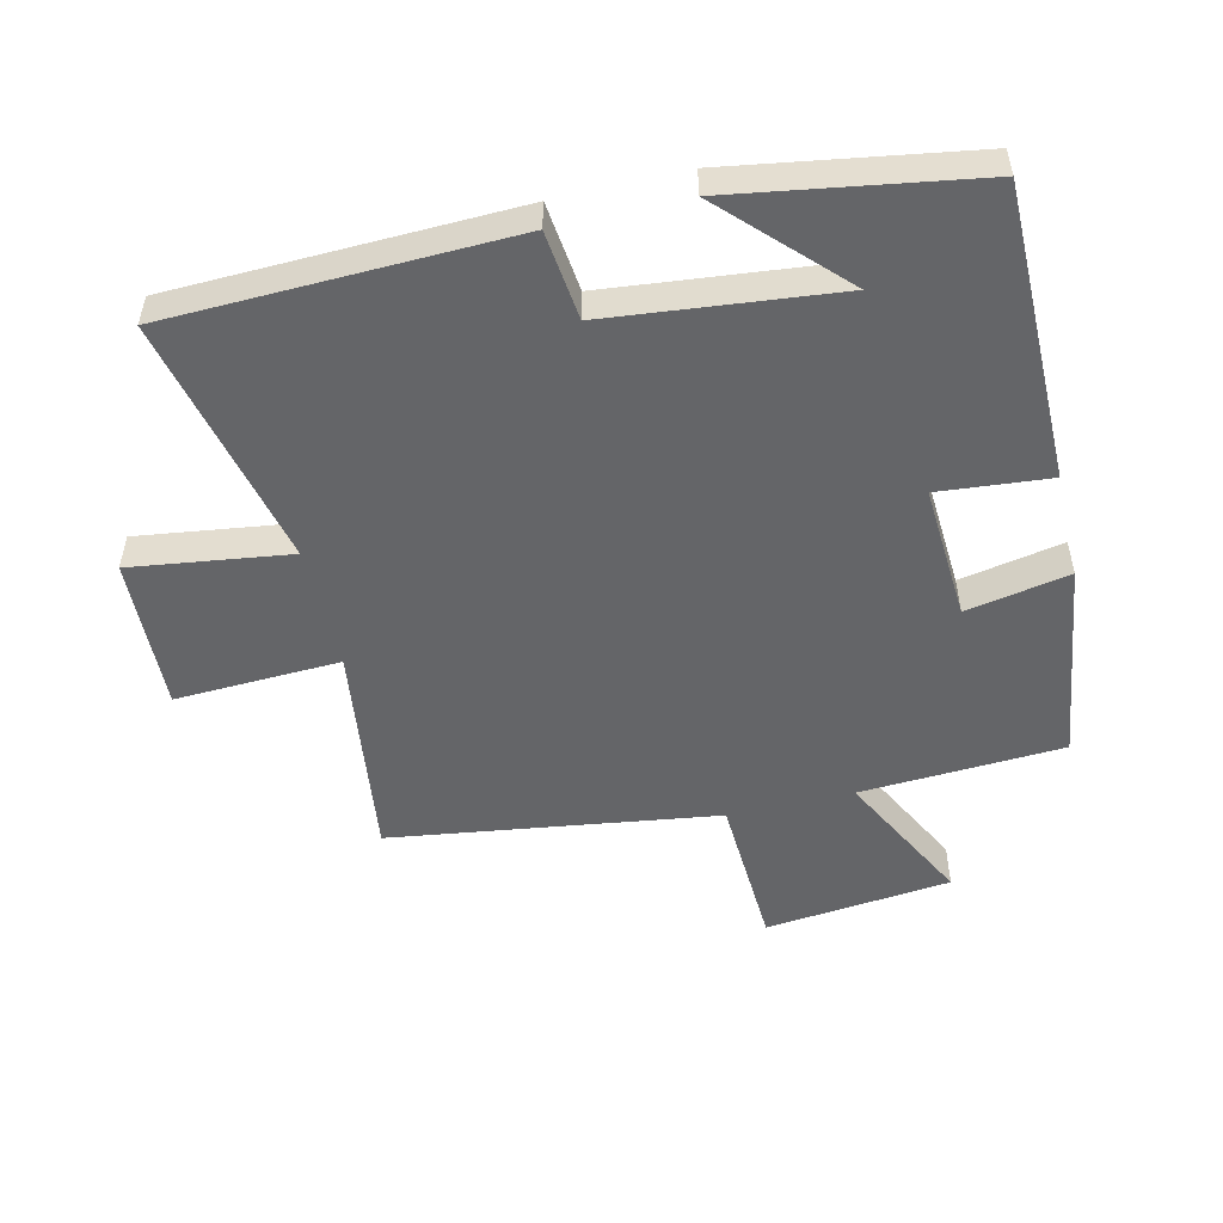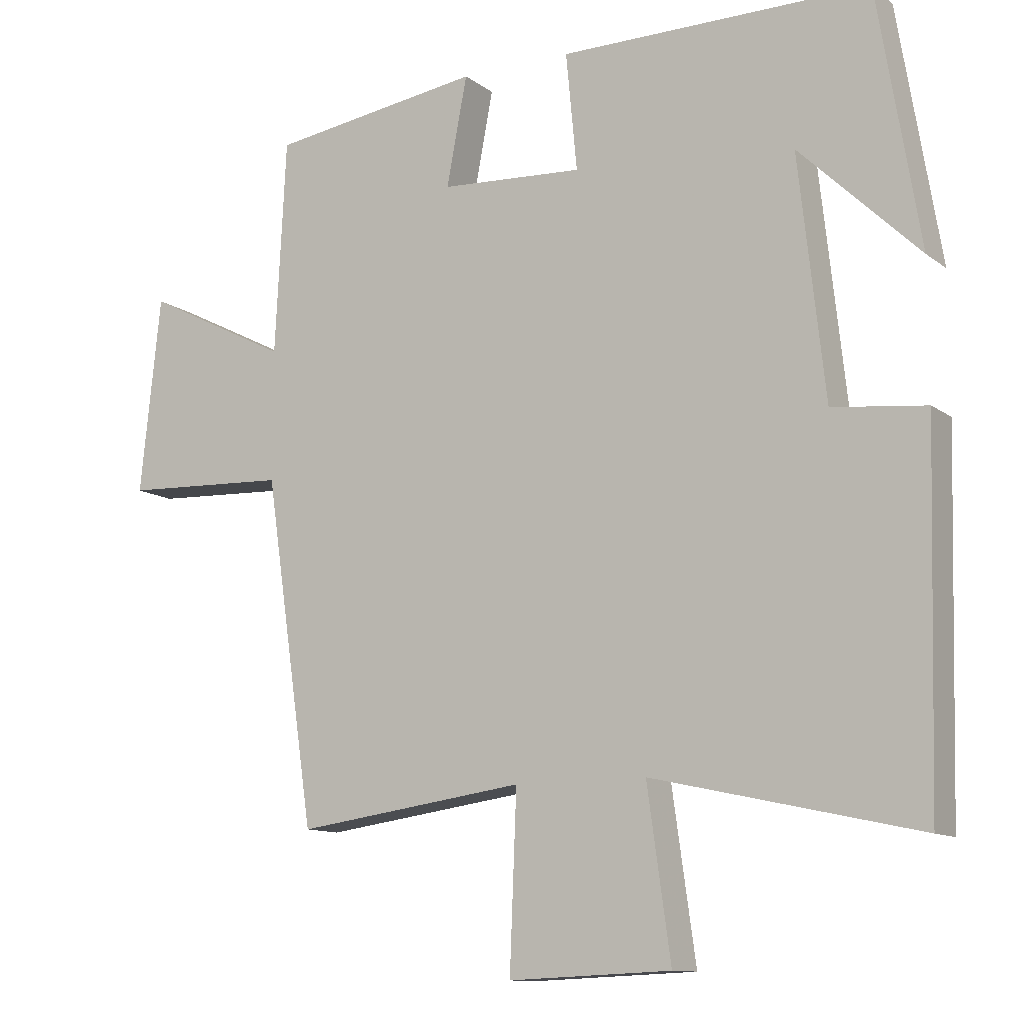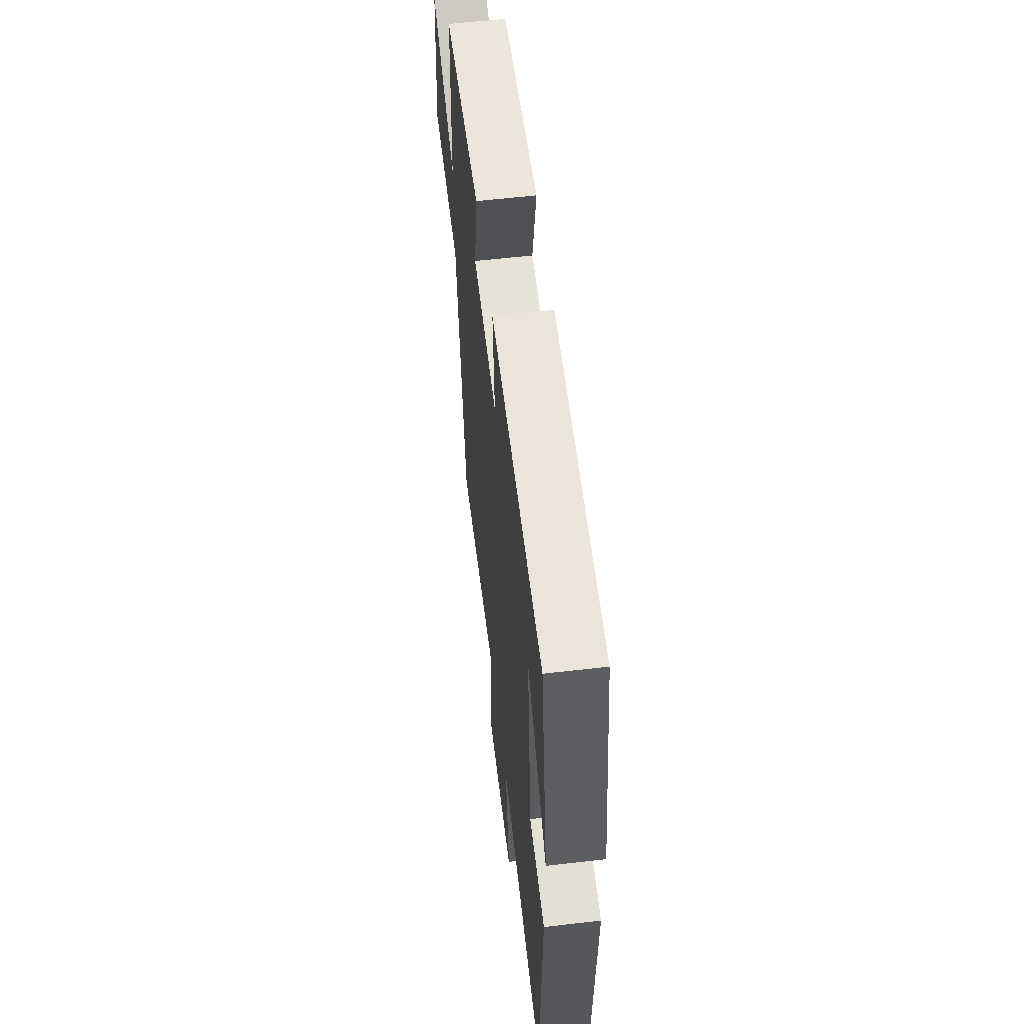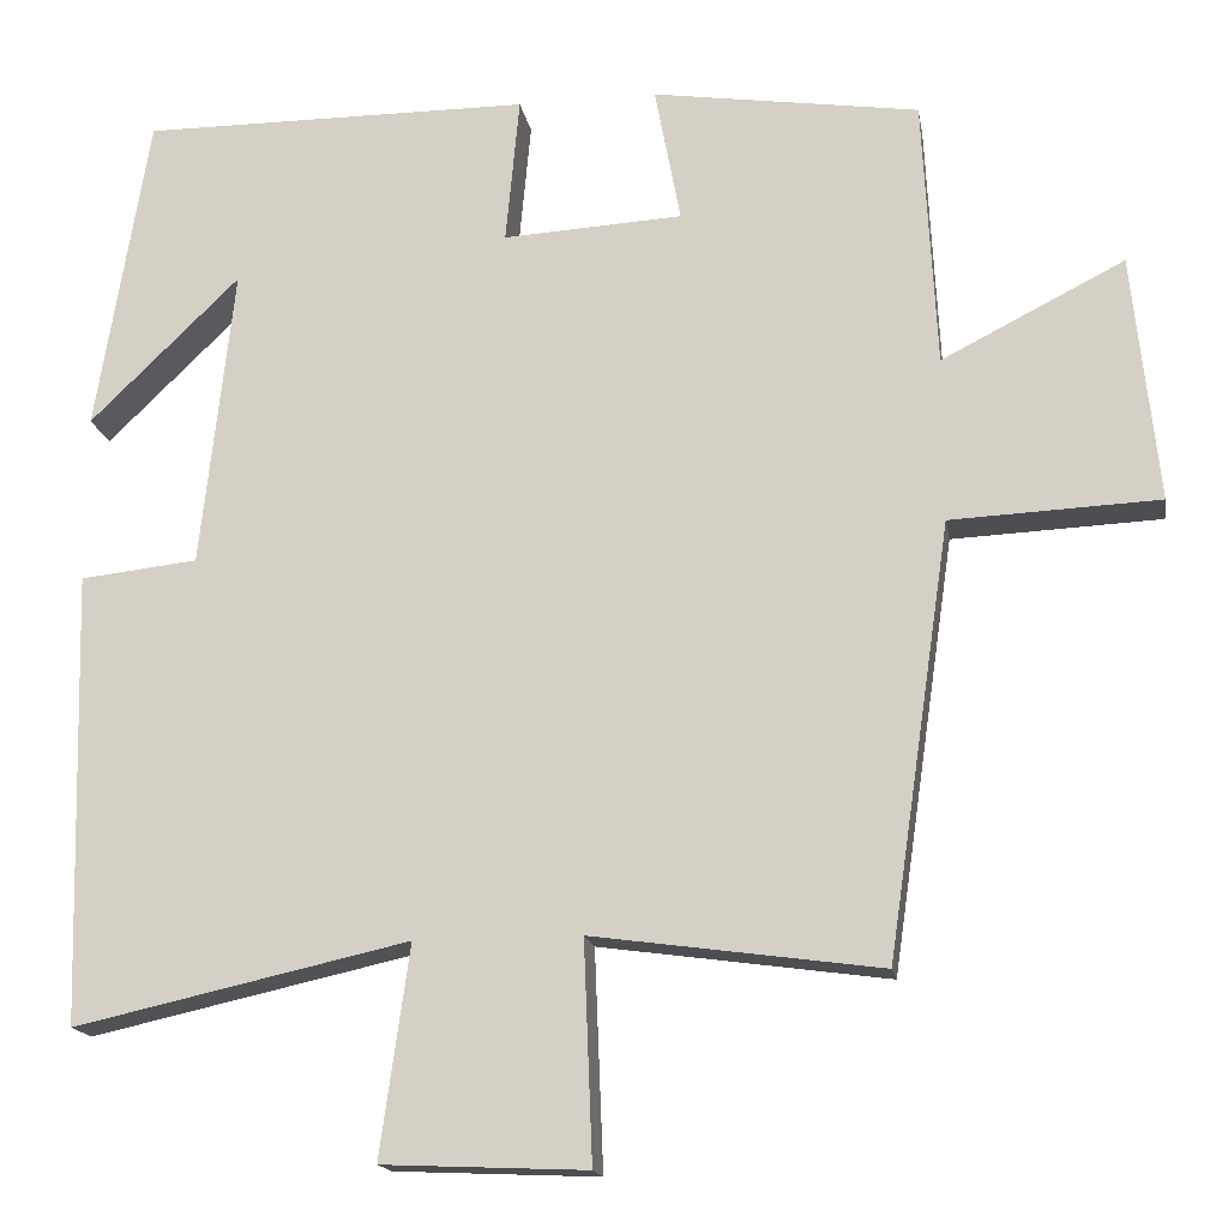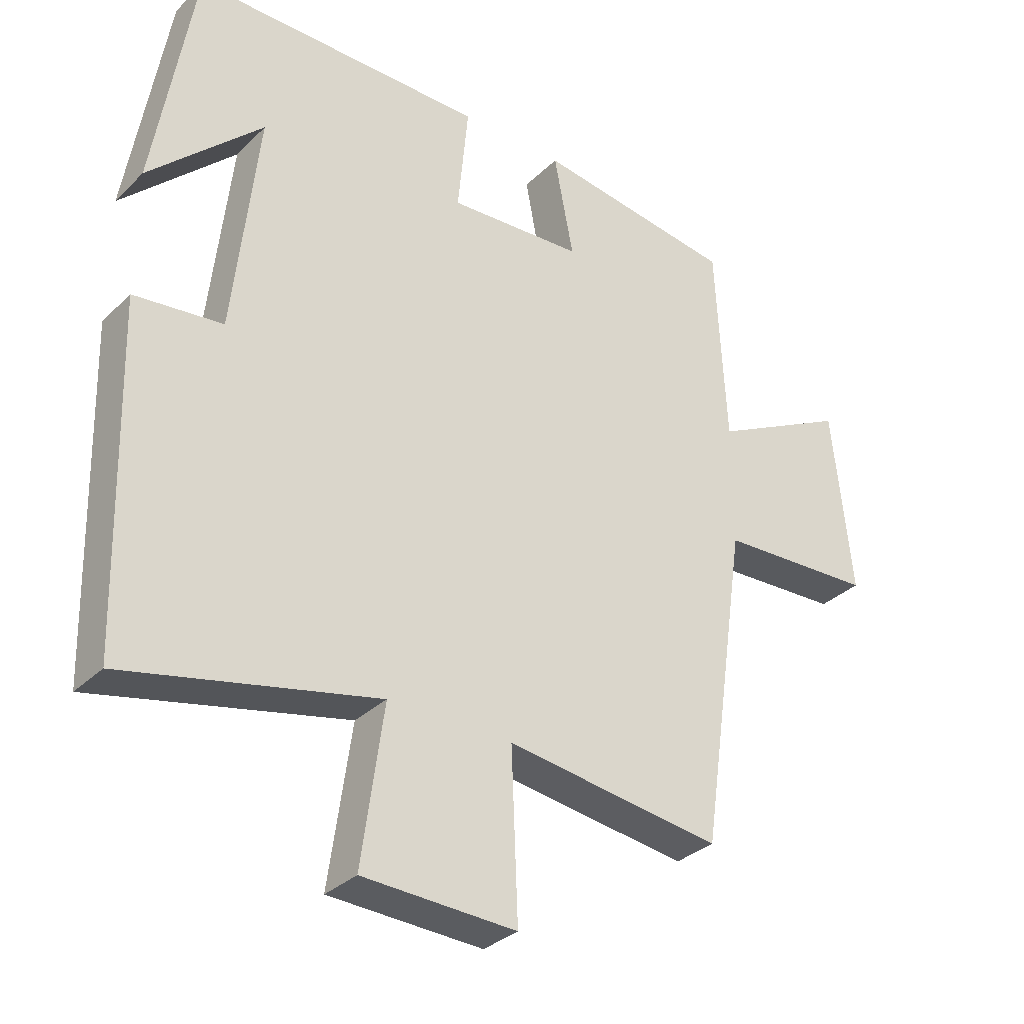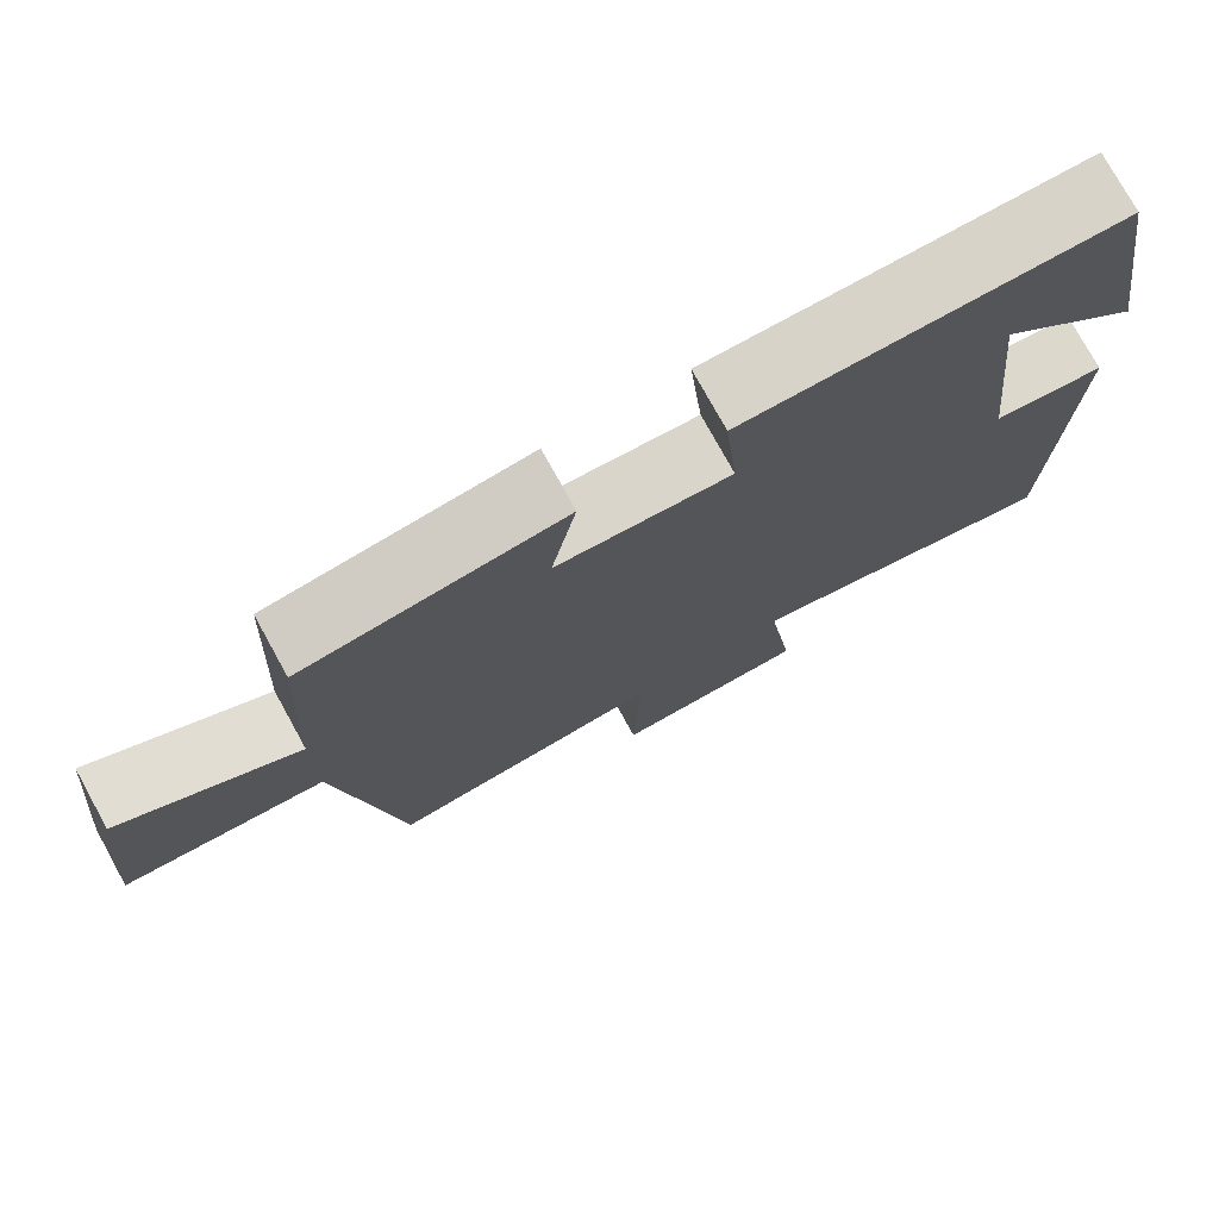
<metadata>
{"format":"obj","ext":"obj","renderer":"f3d","projection":"perspective","resolution":1024,"background":"white","views":[{"elev":-51.5,"azim":-76.5,"up":"+Y"},{"elev":-11.5,"azim":-149.2,"up":"+Z"},{"elev":59.7,"azim":-96.8,"up":"+Z"},{"elev":-16.4,"azim":9.5,"up":"+Z"},{"elev":-32.4,"azim":-37.3,"up":"+Z"},{"elev":76.4,"azim":151.1,"up":"+Z"}]}
</metadata>
<code>
v -0.486 0.07 -0.586
v -0.5 0.07 -0.063
v -0.364 0.07 -0.048
v -0.326 0.07 0.3
v -0.5 0.07 0.131
v -0.439 0.07 0.501
v 0.013 0.07 0.5
v -0.003 0.07 0.33
v 0.205 0.07 0.342
v 0.175 0.07 0.5
v 0.484 0.07 0.455
v 0.5 0.07 0.144
v 0.711 0.07 0.251
v 0.741 0.07 -0.035
v 0.5 0.07 -0.046
v 0.427 0.07 -0.546
v 0.093 0.07 -0.5
v 0.103 0.07 -0.753
v -0.133 0.07 -0.743
v -0.099 0.07 -0.5
v -0.486 0 -0.586
v -0.5 0 -0.063
v -0.364 0 -0.048
v -0.326 0 0.3
v -0.5 0 0.131
v -0.439 0 0.501
v 0.013 0 0.5
v -0.003 0 0.33
v 0.205 0 0.342
v 0.175 0 0.5
v 0.484 0 0.455
v 0.5 0 0.144
v 0.711 0 0.251
v 0.741 0 -0.035
v 0.5 0 -0.046
v 0.427 0 -0.546
v 0.093 0 -0.5
v 0.103 0 -0.753
v -0.133 0 -0.743
v -0.099 0 -0.5
f 17 18 19 20
f 15 16 17
f 15 17 20
f 12 13 14 15
f 9 10 11 12
f 8 9 12 15
f 6 7 8
f 4 5 6
f 4 6 8 15
f 20 1 2 3
f 3 4 15 20
f 40 39 38 37
f 37 36 35
f 40 37 35
f 35 34 33 32
f 32 31 30 29
f 35 32 29 28
f 28 27 26
f 26 25 24
f 35 28 26 24
f 23 22 21 40
f 40 35 24 23
f 1 21 22 2
f 2 22 23 3
f 3 23 24 4
f 4 24 25 5
f 5 25 26 6
f 6 26 27 7
f 7 27 28 8
f 8 28 29 9
f 9 29 30 10
f 10 30 31 11
f 11 31 32 12
f 12 32 33 13
f 13 33 34 14
f 14 34 35 15
f 15 35 36 16
f 16 36 37 17
f 17 37 38 18
f 18 38 39 19
f 19 39 40 20
f 20 40 21 1

</code>
